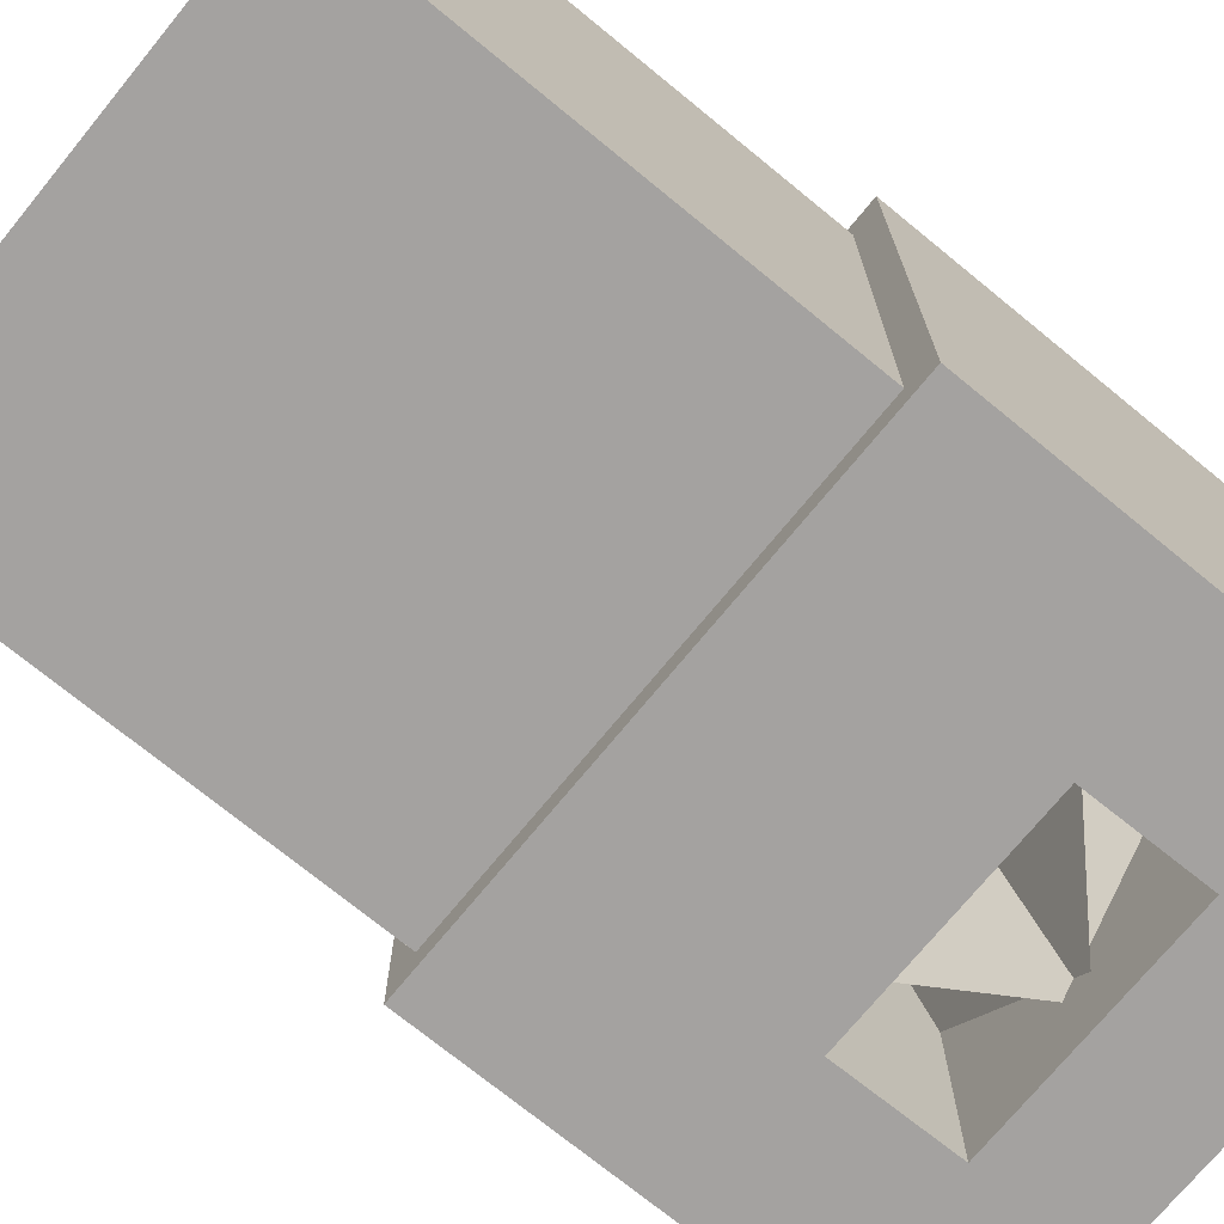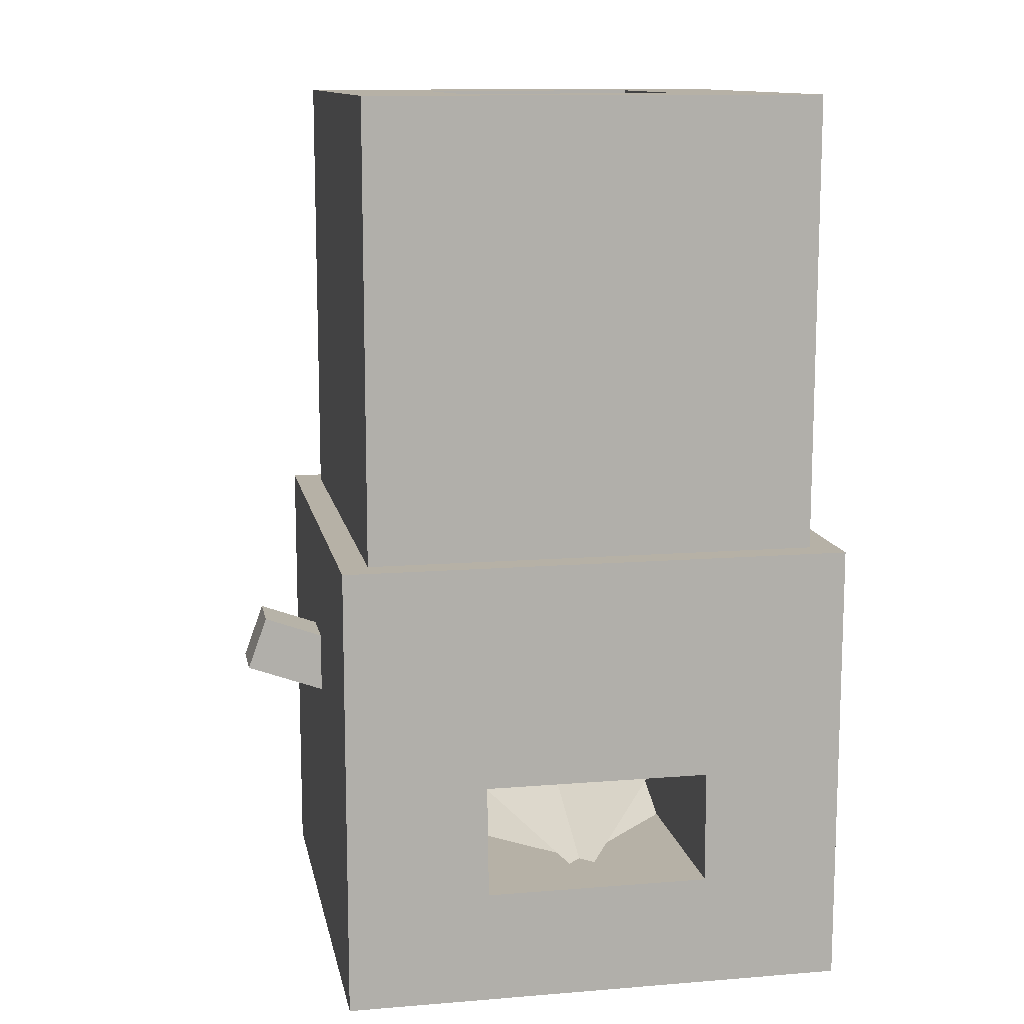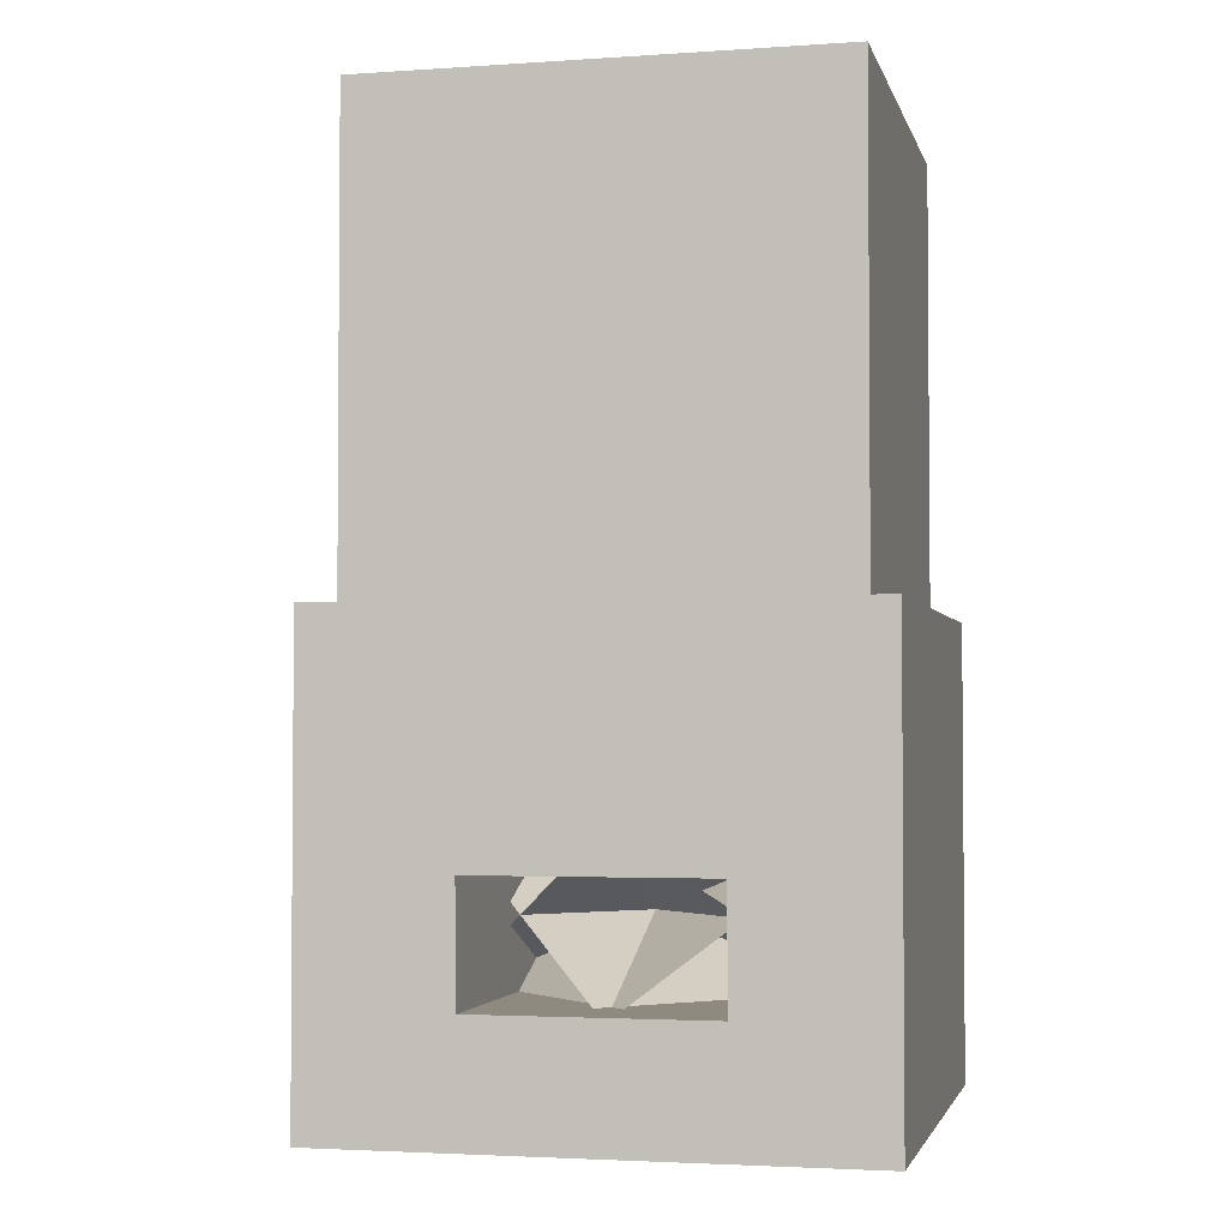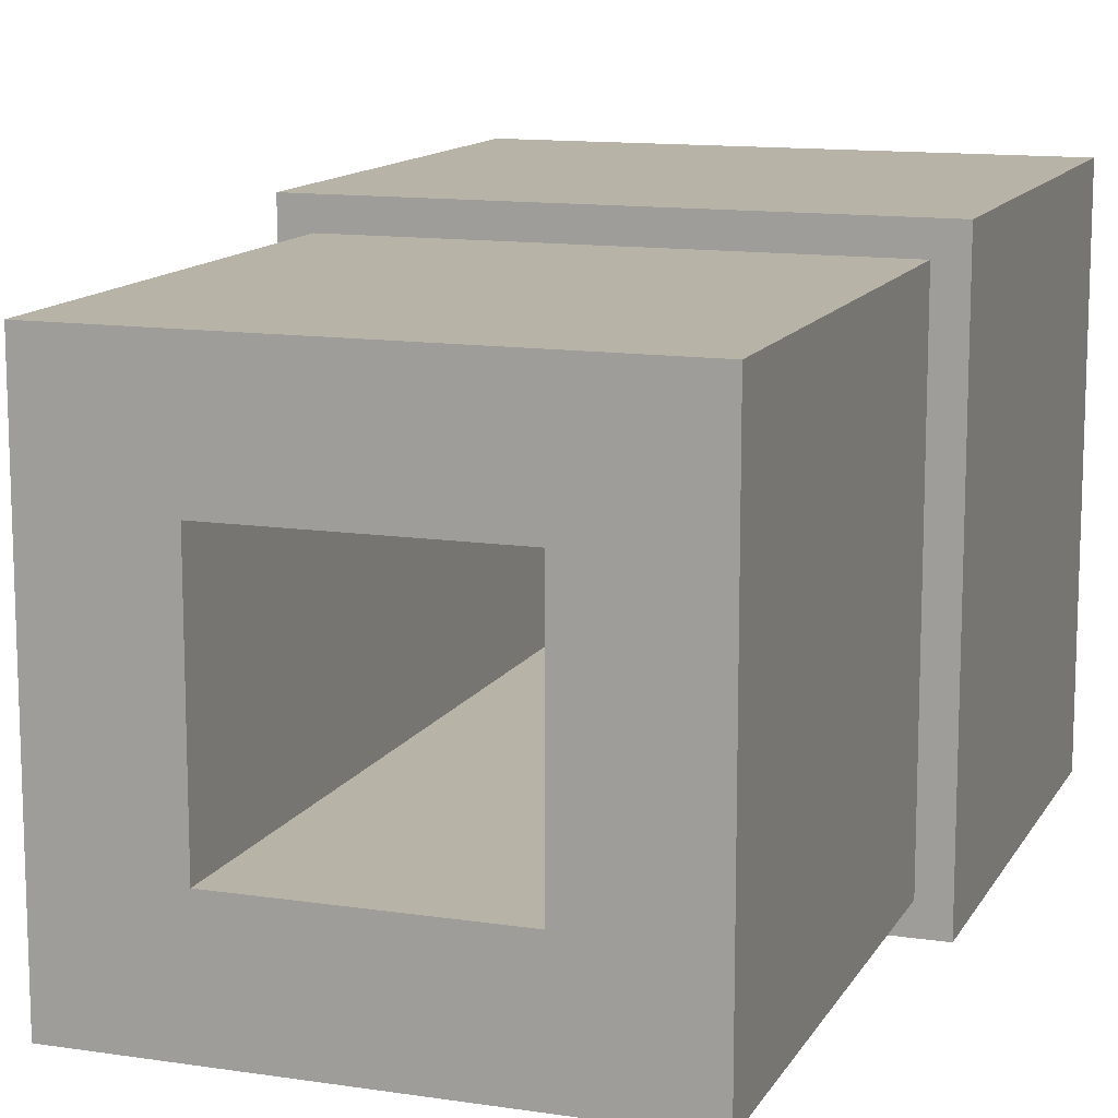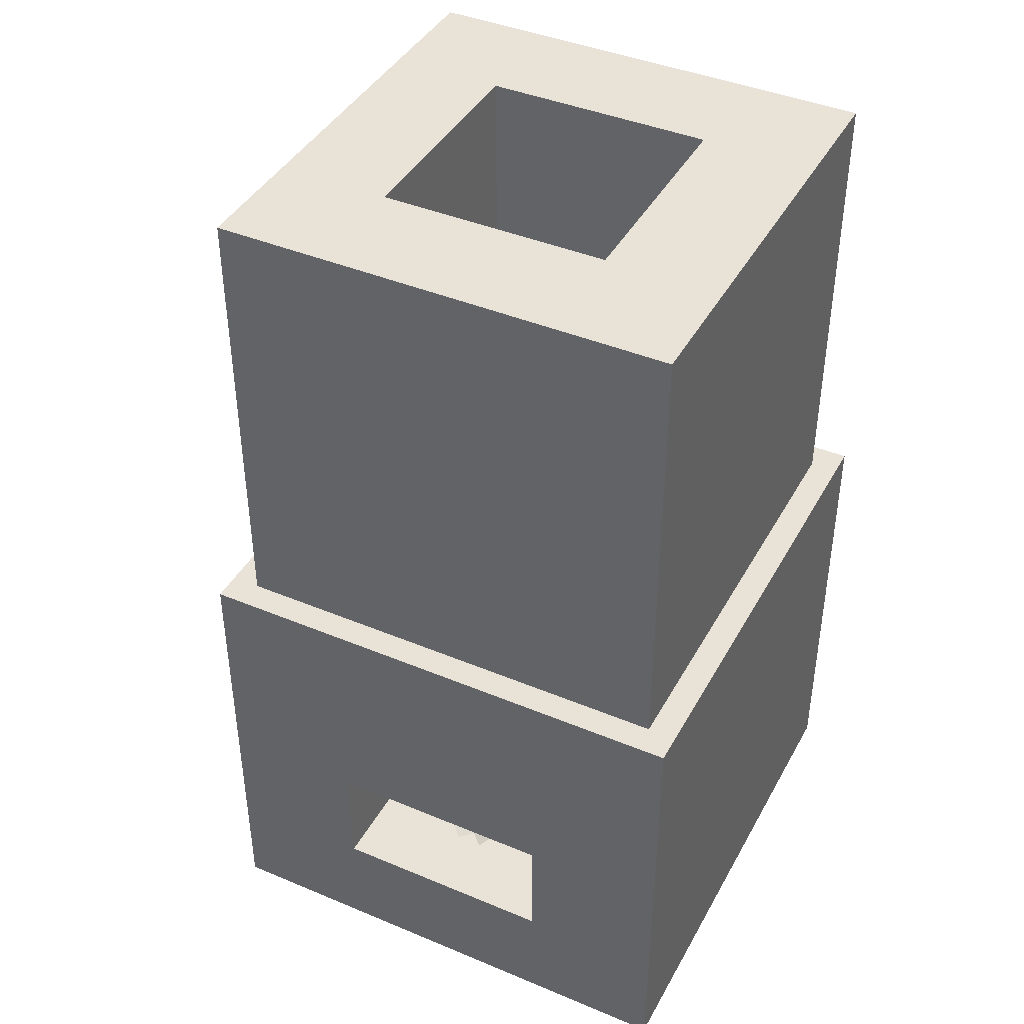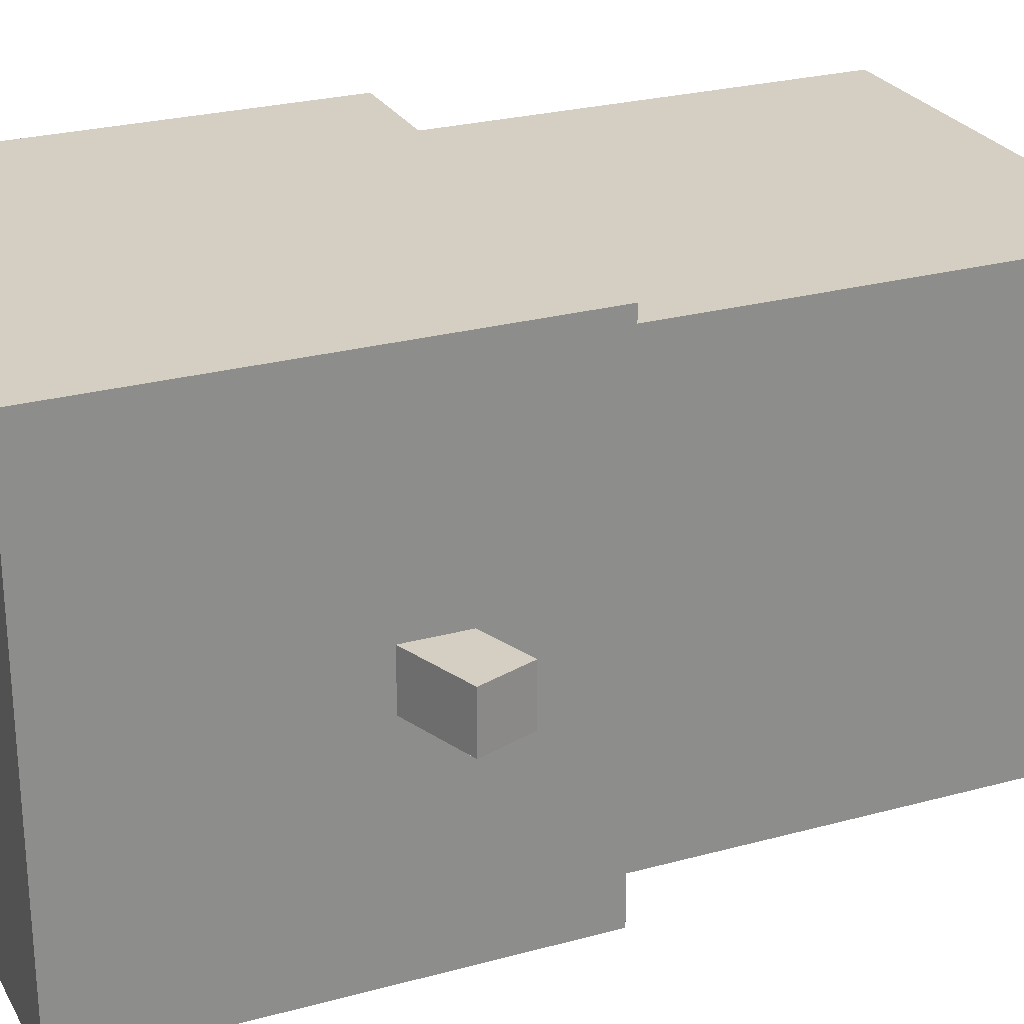
<metadata>
{"format":"obj","ext":"obj","renderer":"f3d","projection":"perspective","resolution":1024,"background":"white","views":[{"elev":-72.7,"azim":-129.3,"up":"+Z"},{"elev":12.1,"azim":169.1,"up":"+Y"},{"elev":-2.9,"azim":-166.8,"up":"+Y"},{"elev":12.6,"azim":-160.6,"up":"+Z"},{"elev":41.7,"azim":-153.2,"up":"+Y"},{"elev":25.8,"azim":66.5,"up":"+Z"}]}
</metadata>
<code>
o Cube_Cube.001
v -0.5625 0 0.5625
v -0.5625 1 0.5625
v -0.5625 0 -0.5625
v -0.5625 1 -0.5625
v 0.5625 0 0.5625
v 0.5625 1 0.5625
v 0.5625 0 -0.5625
v 0.5625 1 -0.5625
v -0.5 1 0.5
v -0.5 1 -0.5
v 0.5 1 0.5
v 0.5 1 -0.5
v -0.5 1 0.5
v -0.5 1 -0.5
v 0.5 1 0.5
v 0.5 1 -0.5
v -0.5 2 0.5
v -0.5 2 -0.5
v 0.5 2 0.5
v 0.5 2 -0.5
v -0.2531 0.25 0.25
v -0.2469 2 0.25
v -0.2531 0.25 -0.5625
v -0.2469 2 -0.25
v 0.2469 0.25 0.25
v 0.2531 2 0.25
v 0.2469 0.25 -0.5625
v 0.2531 2 -0.25
v -0.25 0.5 -0.25
v 0.25 0.5 -0.25
v -0.25 0.5 -0.5625
v 0.25 0.5 -0.5625
v 0.0296 0.5625 -0.4123
v -0.4123 0.5625 0.0296
v 0.4123 0.25 -0.0296
v -0.0296 0.25 0.4123
v -0.0296 0.5625 0.4123
v 0.4123 0.5625 -0.0296
v -0.4123 0.25 0.0296
v 0.0296 0.25 -0.4123
v 0.4123 0.5625 0.0296
v -0.0296 0.5625 -0.4123
v 0.0296 0.25 0.4123
v -0.4123 0.25 -0.0296
v -0.4123 0.5625 -0.0296
v 0.0296 0.5625 0.4123
v -0.0296 0.25 -0.4123
v 0.4123 0.25 0.0296
v 0.5583 0.5967 0.0625
v 0.5155 0.7142 0.0625
v 0.5583 0.5967 -0.0625
v 0.5155 0.7142 -0.0625
v 0.7345 0.6608 0.0625
v 0.6917 0.7783 0.0625
v 0.7345 0.6608 -0.0625
v 0.6917 0.7783 -0.0625
f 1 2 4 3
f 4 31 23 3
f 7 8 6 5
f 5 6 2 1
f 3 7 5 1
f 8 4 10 12
f 6 8 12 11
f 4 2 9 10
f 2 6 11 9
f 11 12 16 15
f 10 9 13 14
f 9 11 15 13
f 12 10 14 16
f 15 16 20 19
f 14 13 17 18
f 13 15 19 17
f 16 14 18 20
f 20 18 24 28
f 23 29 21
f 29 30 28 24
f 30 27 25
f 23 21 25 27
f 18 17 22 24
f 24 22 21 29
f 28 30 25 26
f 8 32 31 4
f 21 22 26 25
f 30 29 31 32
f 3 23 27 7
f 7 27 32 8
f 23 31 29
f 17 19 26 22
f 19 20 28 26
f 30 32 27
f 33 34 36 35
f 37 38 40 39
f 41 42 44 43
f 45 46 48 47
f 51 52 56 55
f 55 56 54 53
f 53 54 50 49
f 51 55 53 49
f 56 52 50 54

</code>
